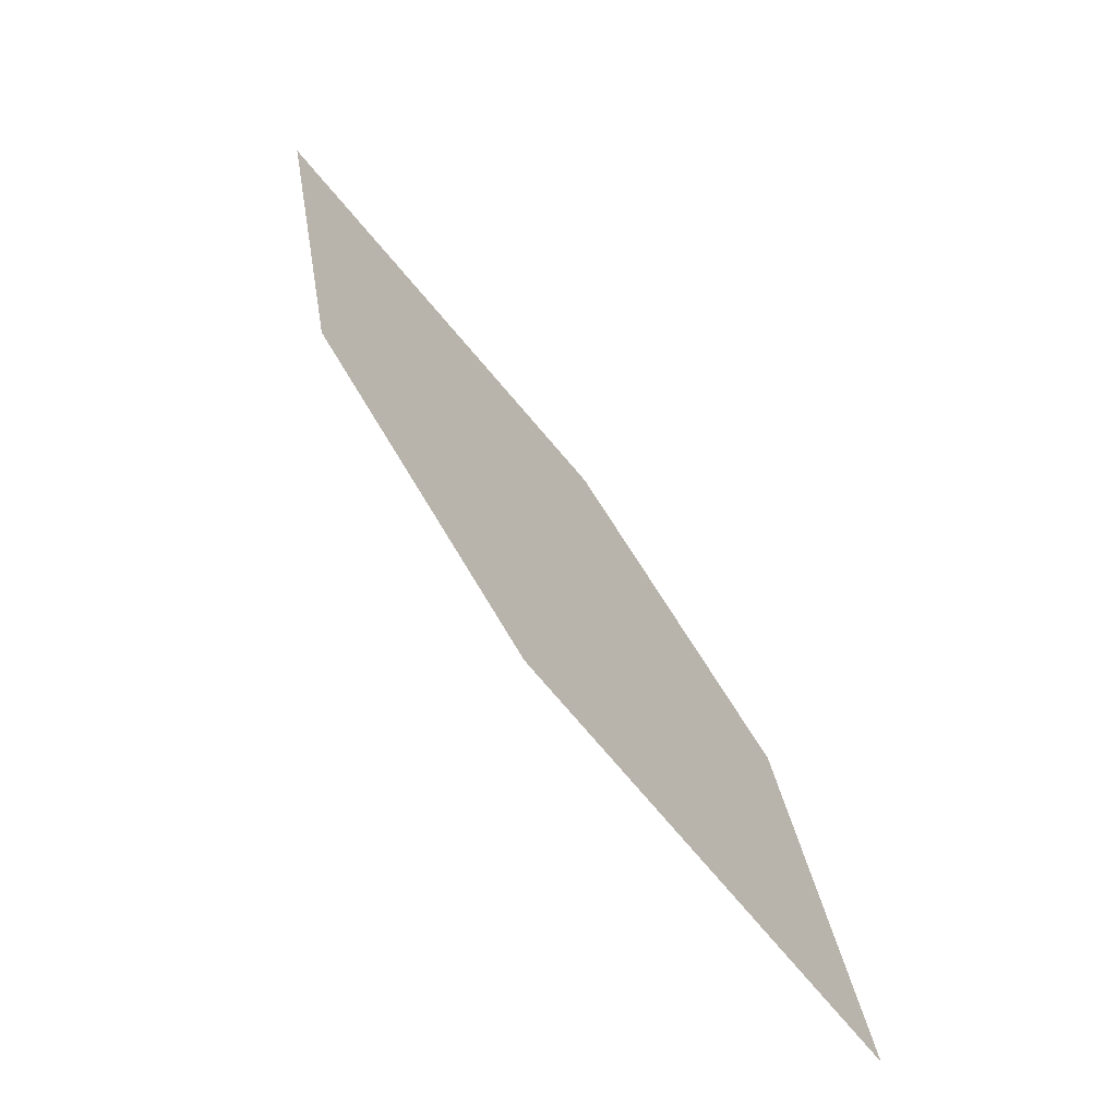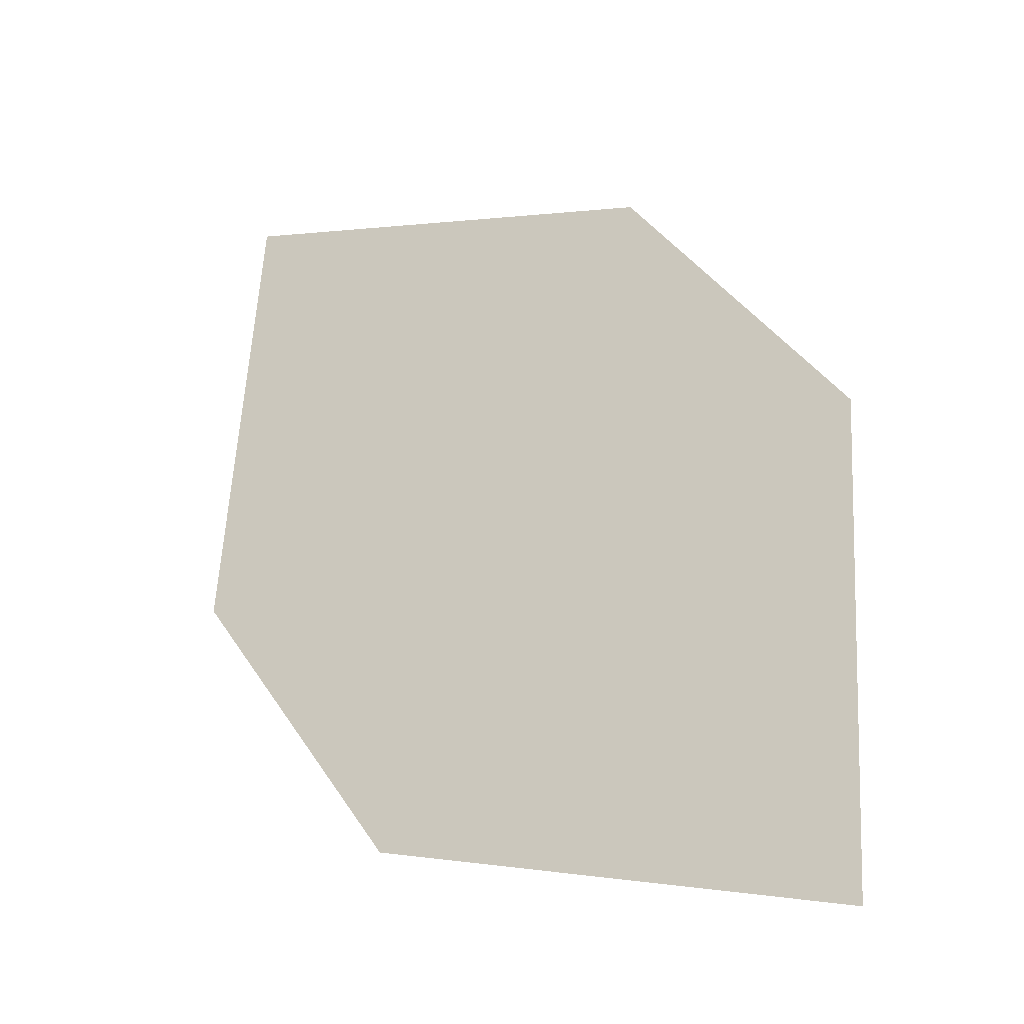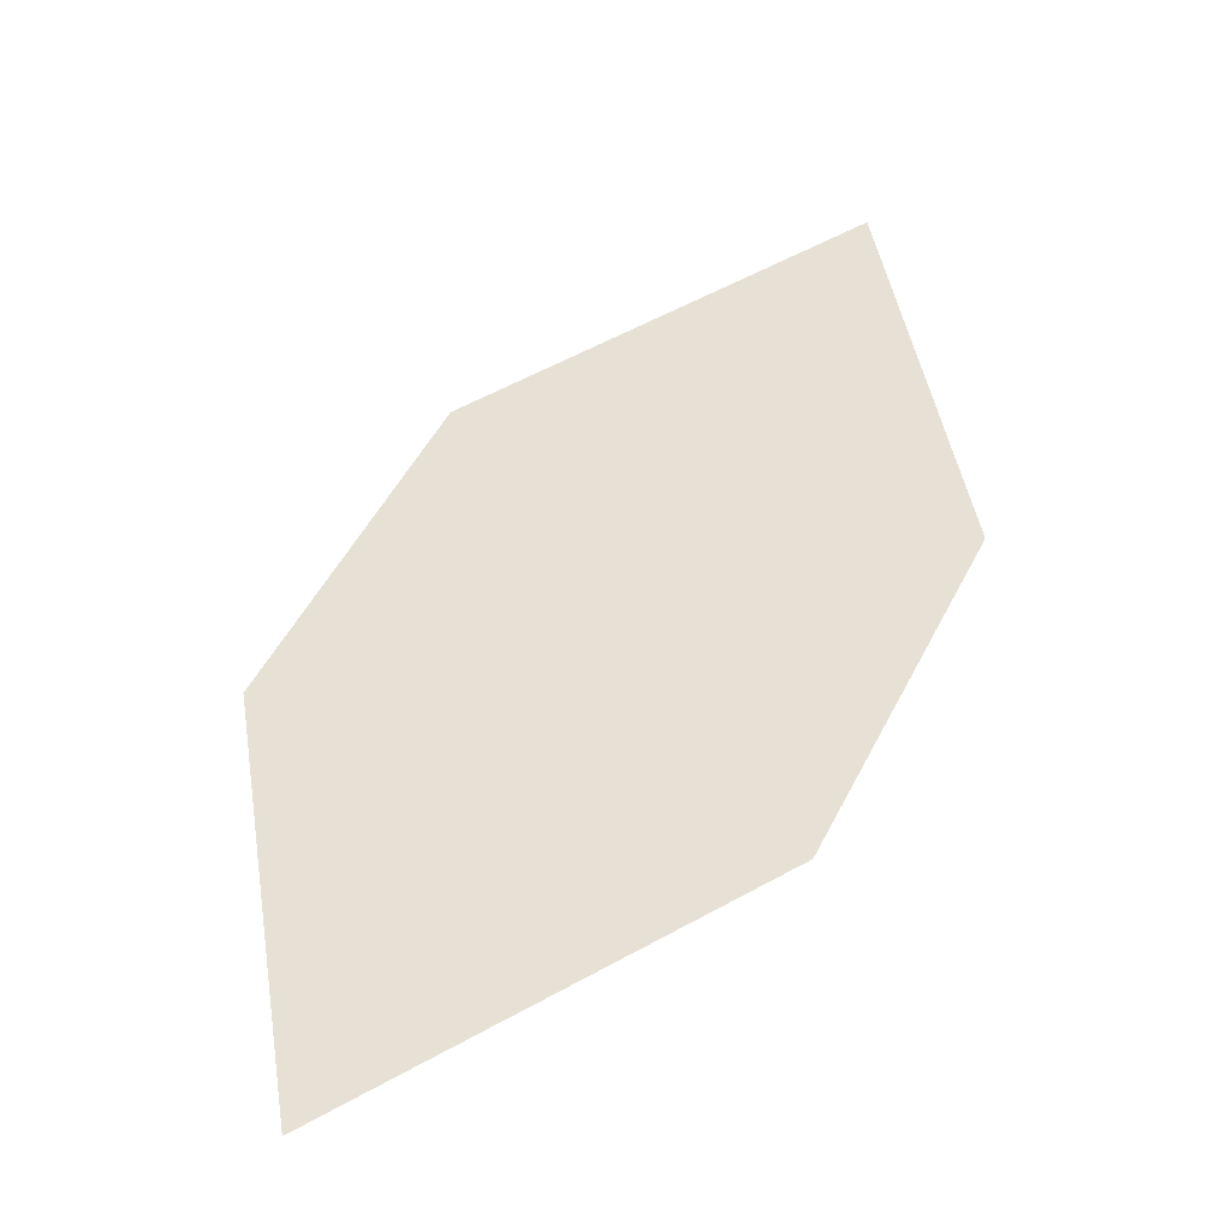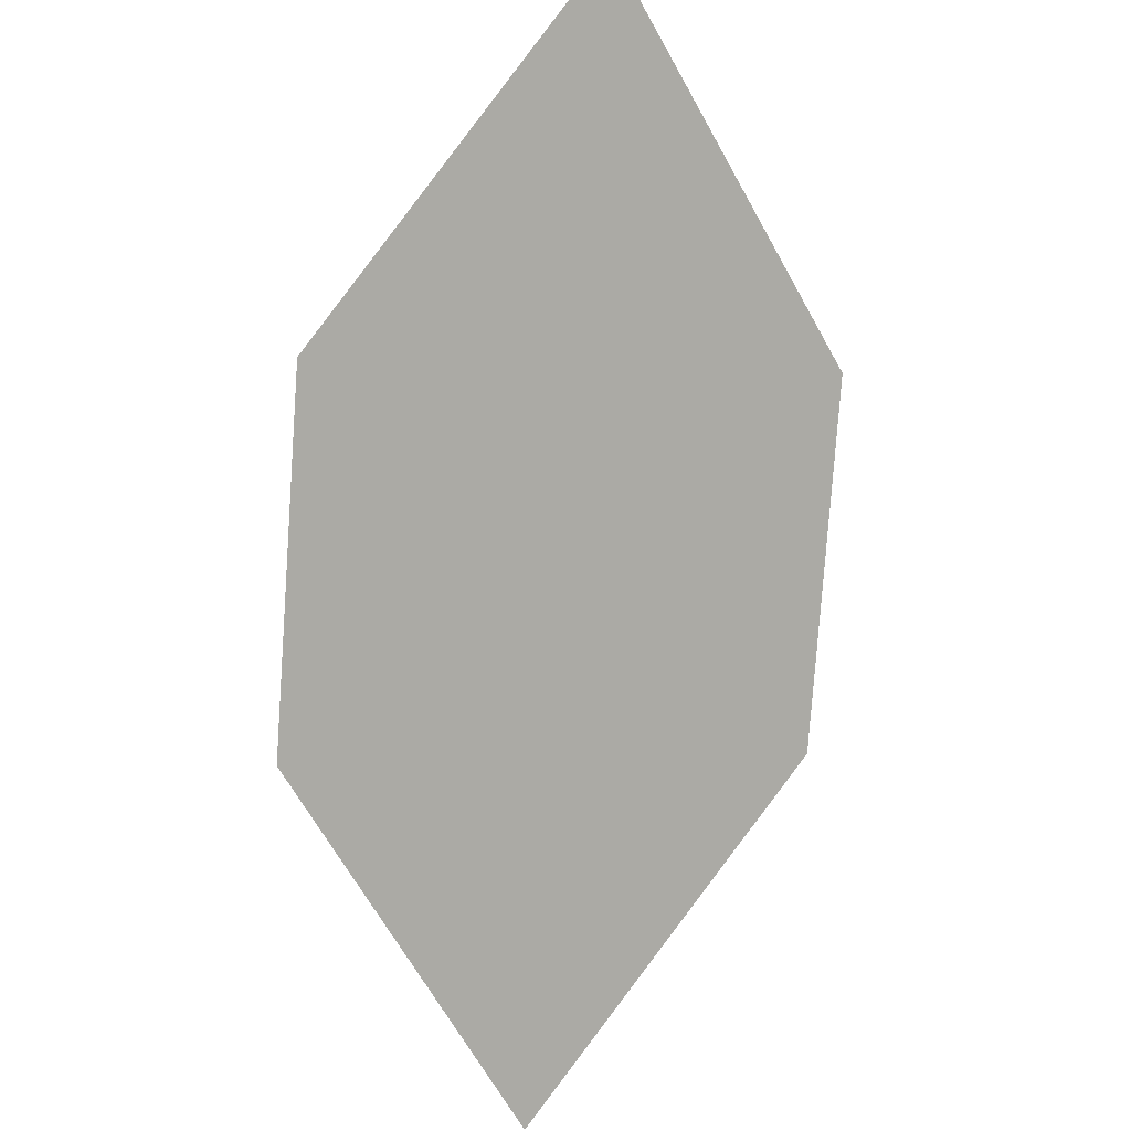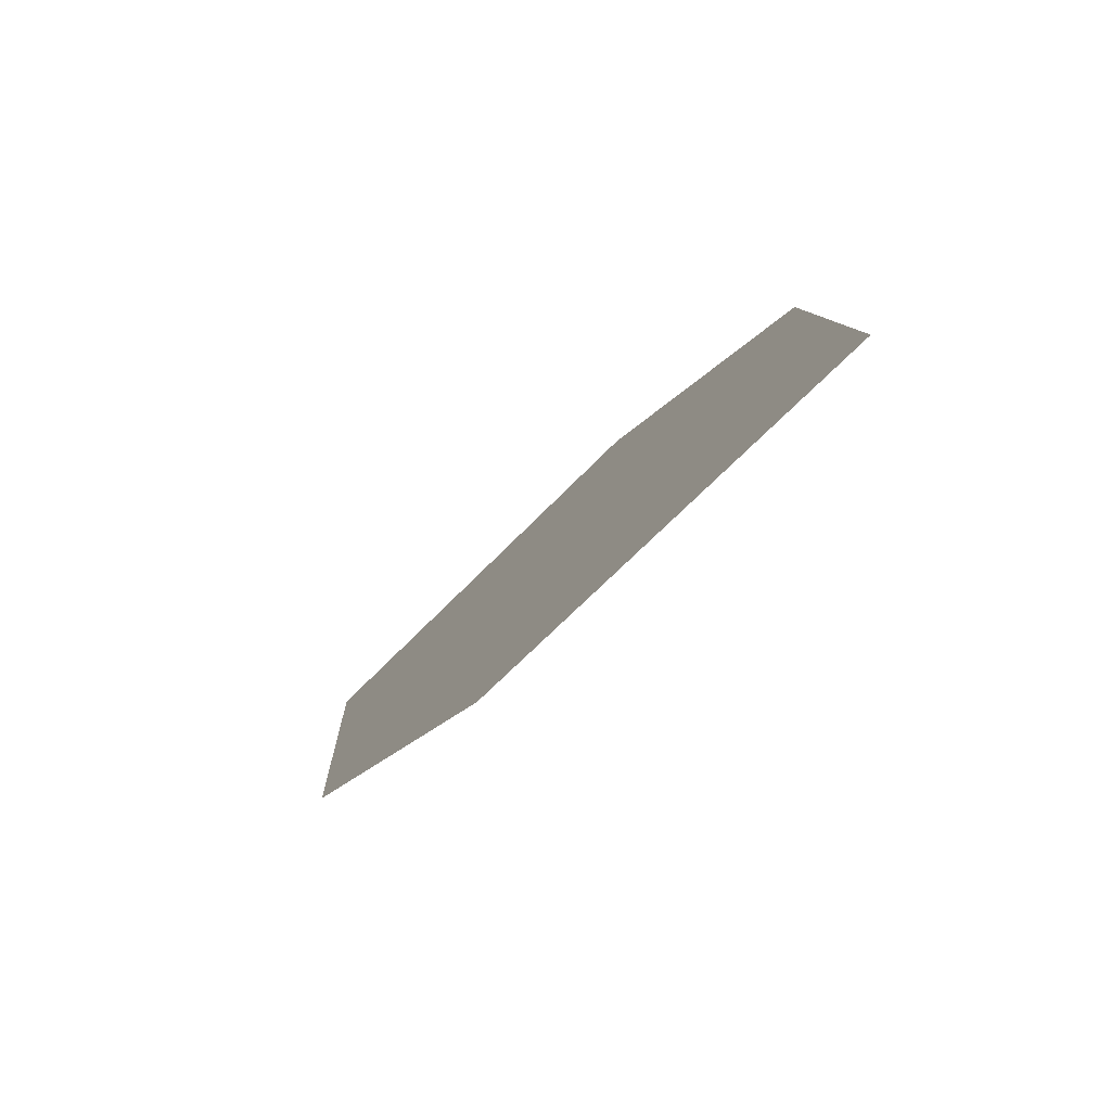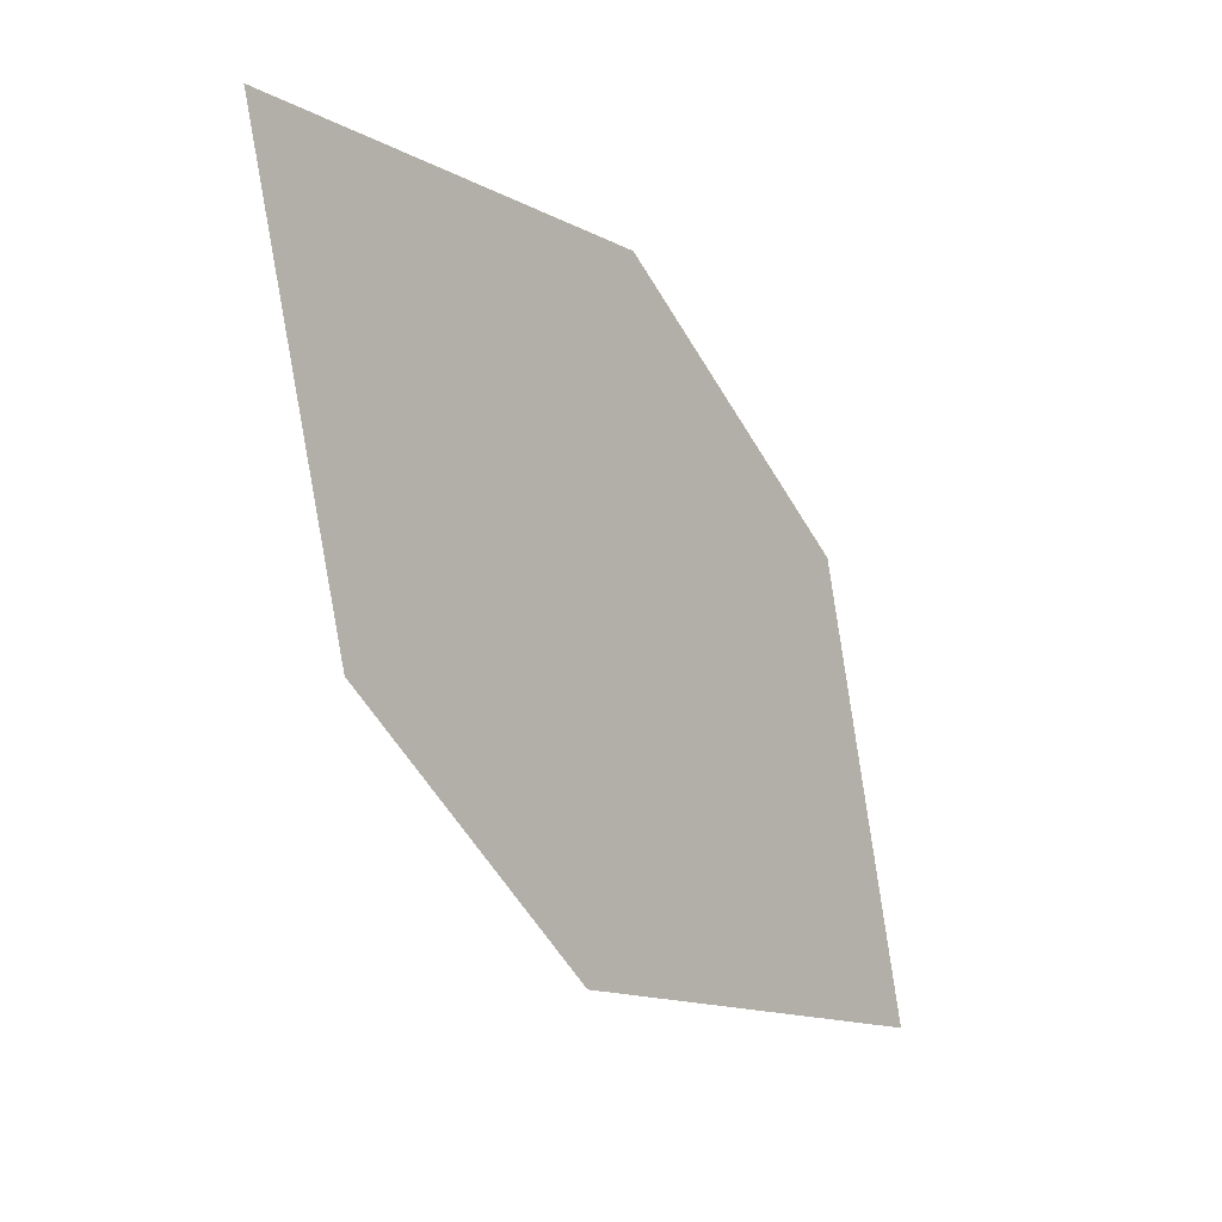
<metadata>
{"format":"obj","ext":"obj","renderer":"f3d","projection":"perspective","resolution":1024,"background":"white","views":[{"elev":3.1,"azim":-75.4,"up":"+Y"},{"elev":74.6,"azim":-58.4,"up":"+Z"},{"elev":-5.0,"azim":9.3,"up":"+Y"},{"elev":54.4,"azim":-24.4,"up":"+Y"},{"elev":34.6,"azim":111.4,"up":"+Y"},{"elev":67.5,"azim":-76.9,"up":"+Y"}]}
</metadata>
<code>
o leaves.183
v 0.07465 -0.06727 1.817
v 0.08873 -0.1081 1.85
v 0.02986 -0.09138 1.837
v 0.02858 -0.1647 1.896
v 0.07337 -0.1406 1.877
v 0.0145 -0.1239 1.863
f 1 4 5 2
f 1 3 6 4

</code>
